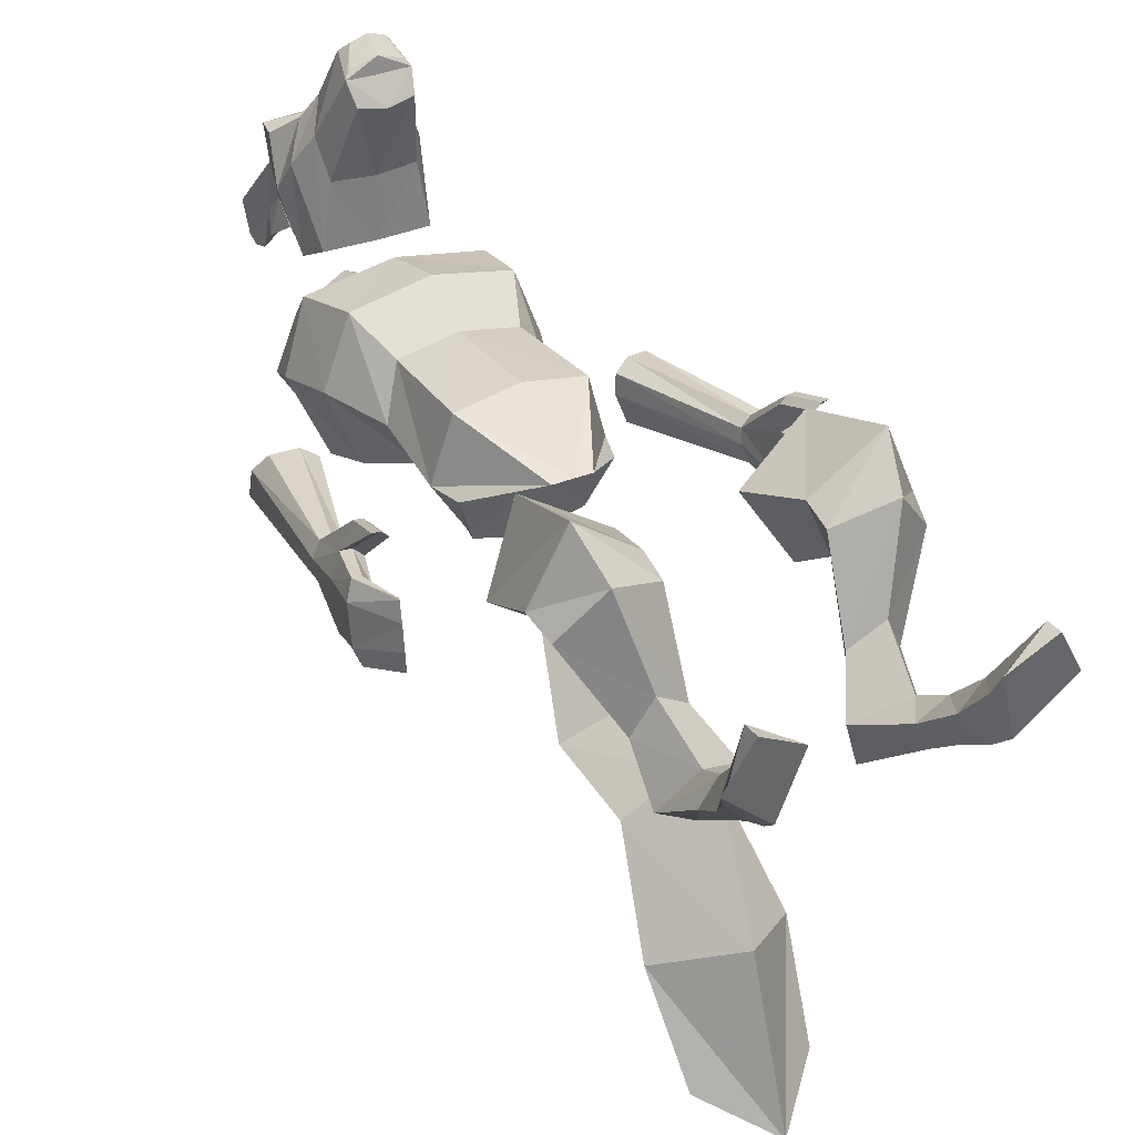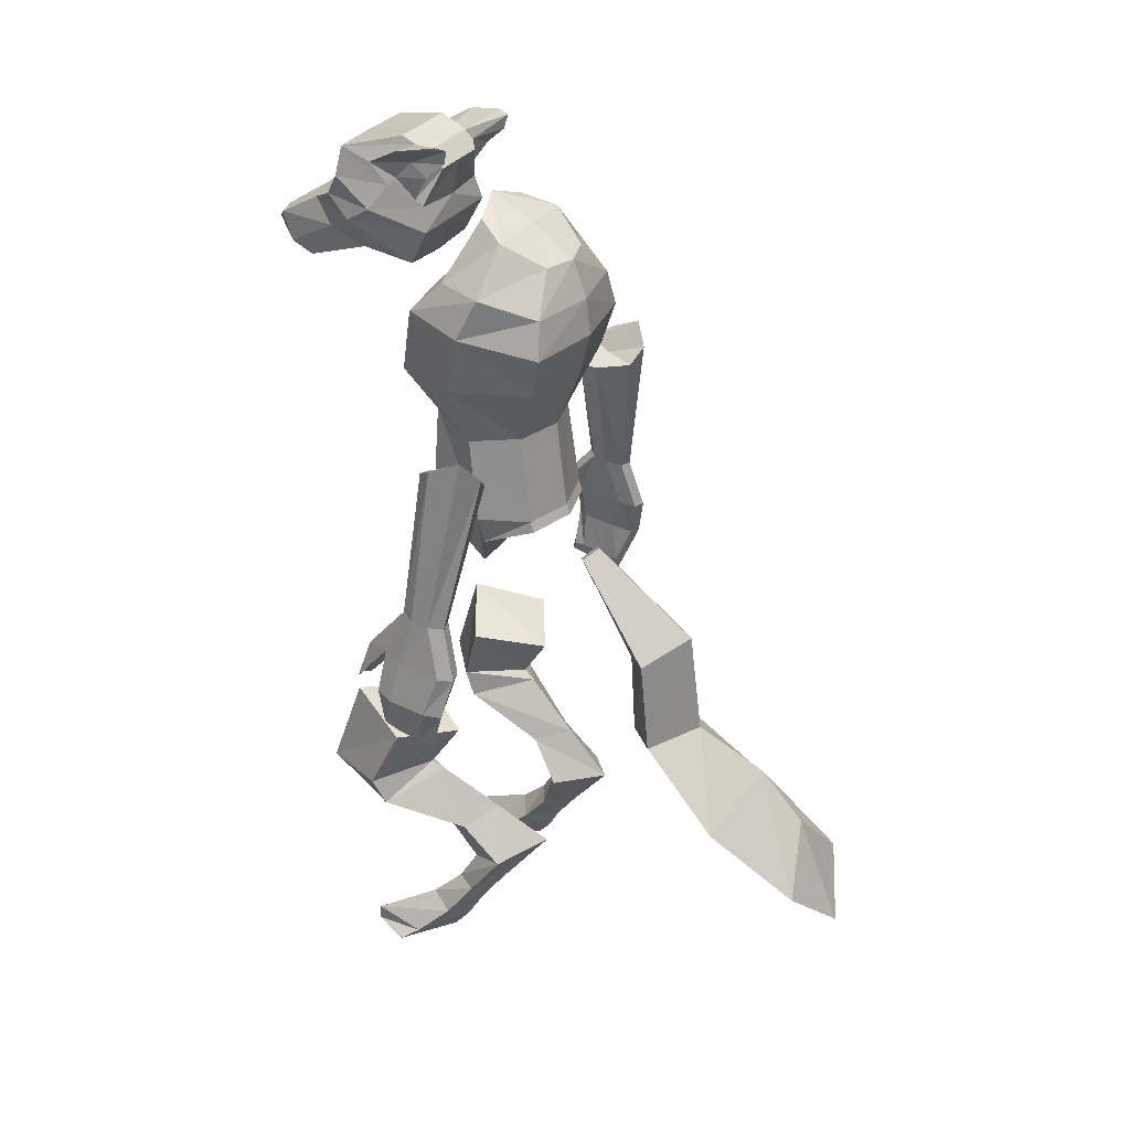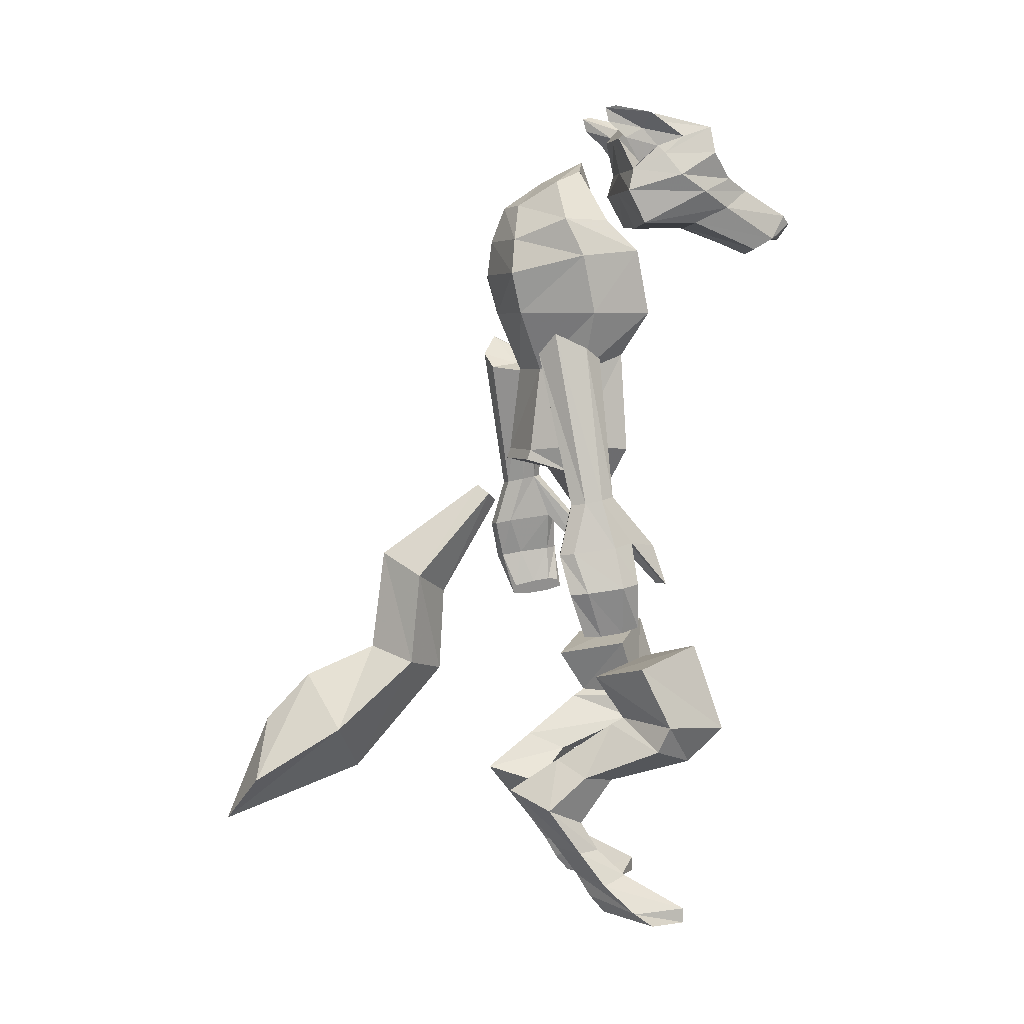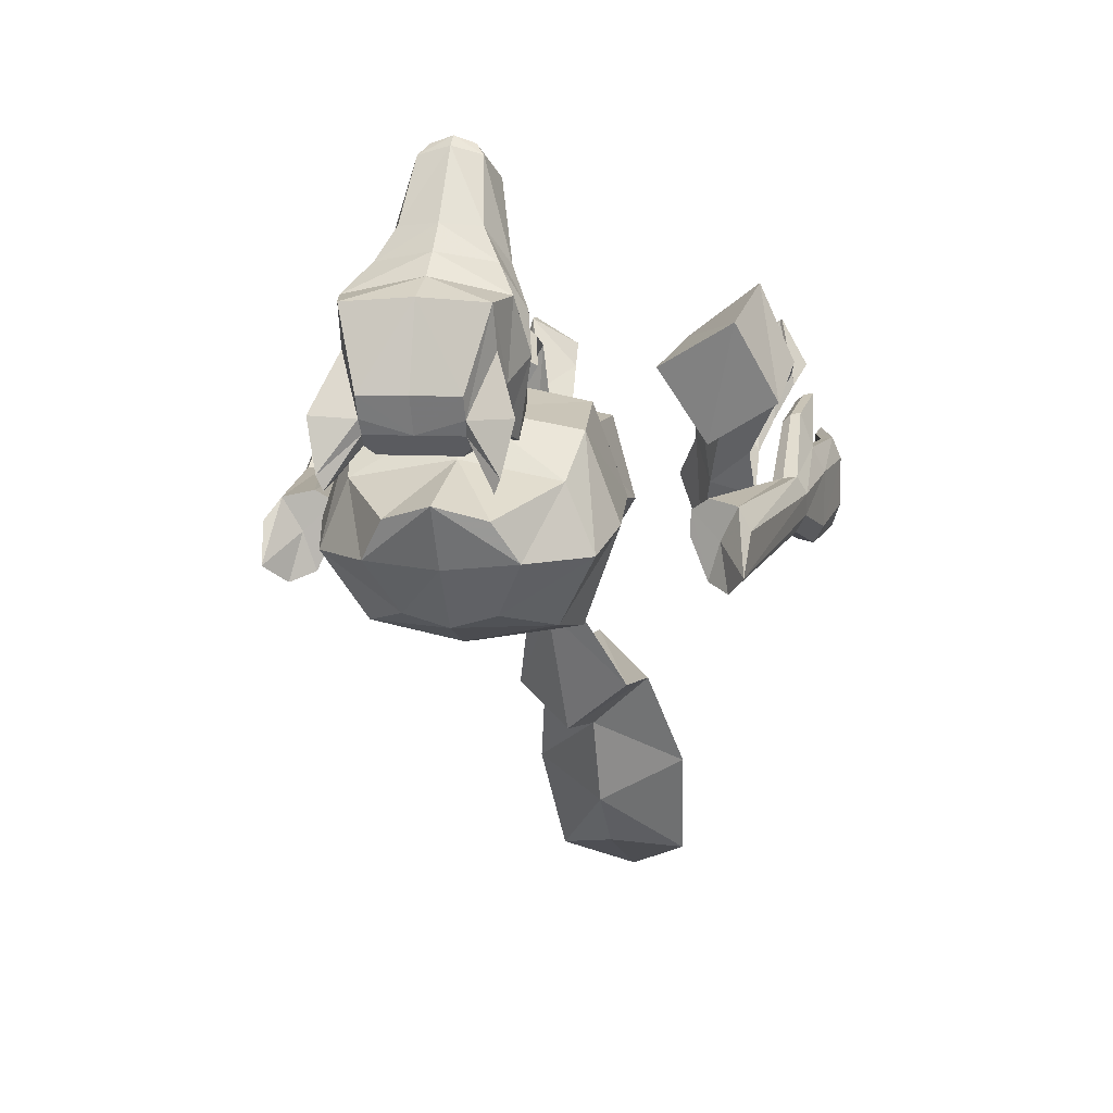
<metadata>
{"format":"obj","ext":"obj","renderer":"f3d","projection":"perspective","resolution":1024,"background":"white","views":[{"elev":33.4,"azim":-29.2,"up":"+Z"},{"elev":31.1,"azim":119.0,"up":"+Y"},{"elev":4.5,"azim":-100.7,"up":"+Y"},{"elev":6.9,"azim":-167.8,"up":"+Z"}]}
</metadata>
<code>
o Cube
v 0.07885 -0.5764 -0.3211
v 0.02857 -0.4196 -0.1739
v 0.07885 -0.7469 -0.3376
v 0.1122 -0.8698 -0.4852
v 0.09532 -0.9673 -0.6447
v 0.2261 -0.8703 0.2528
v 0.1171 -0.8581 0.1703
v 0.1763 -0.853 0.06666
v 0.2812 -0.8581 0.1341
v 0.2073 -0.9373 0.1902
v 0.1175 -0.9062 0.1538
v 0.1704 -0.8662 0.04435
v 0.2709 -0.9062 0.1128
v 0.1536 -1.064 -0.01201
v 0.0774 -1.029 -0.0531
v 0.1171 -1.001 -0.1473
v 0.1986 -1.029 -0.0855
v 0.198 -0.9665 -0.01346
v 0.1676 -0.9777 0.0453
v 0.1138 -0.9665 0.009043
v 0.1406 -0.9386 -0.05772
v 0.1642 -1.117 0.01886
v 0.1161 -1.116 -0.008691
v 0.1432 -1.114 -0.058
v 0.1919 -1.116 -0.02272
v 0.09037 -0.7451 0.1301
v 0.2127 -0.7088 0.1993
v 0.1631 -0.7733 0.01396
v 0.2741 -0.7444 0.07934
v 0.2074 -1.26 0.1828
v 0.1341 -1.252 0.1401
v 0.1669 -1.241 0.03127
v 0.2496 -1.252 0.1093
v 0.2068 -1.18 0.02352
v 0.1535 -1.166 -0.02055
v 0.1291 -1.18 0.04272
v 0.1767 -1.167 0.07111
v 0.1596 -1.209 0.004126
v 0.2072 -1.232 0.182
v 0.1336 -1.232 0.1041
v 0.2321 -1.232 0.07774
v 0.3096 -0.4125 -0.03946
v 0.3432 -0.4217 -0.07479
v 0.3595 -0.4123 -0.02028
v 0.3269 -0.4059 0.00054
v 0.2375 -0.1784 -0.05523
v 0.2935 -0.1422 -0.1259
v 0.3241 -0.1317 -0.04299
v 0.264 -0.167 -0.005017
v 0.2629 -0.1701 -0.1136
v 0.3197 -0.419 -0.06926
v 0.3046 -0.1517 -0.01327
v 0.3462 -0.4068 0.002941
v 0.3192 -0.105 -0.1004
v 0.3573 -0.4182 -0.05114
v 0.2391 -0.177 -0.02099
v 0.3109 -0.4077 -0.01457
v 0.2798 -0.1626 -0.05991
v 0.3229 -0.5038 -0.06383
v 0.3566 -0.5131 -0.09915
v 0.3727 -0.5001 0.00196
v 0.3372 -0.491 0.03461
v 0.333 -0.5103 -0.09363
v 0.3564 -0.4919 0.03701
v 0.3707 -0.5095 -0.07551
v 0.3211 -0.4928 0.0195
v 0.3448 -0.5742 -0.03653
v 0.3245 -0.4987 0.08114
v 0.338 -0.4993 0.08282
v 0.3133 -0.4999 0.07057
v 0.3326 -0.5712 0.104
v 0.3461 -0.5718 0.1056
v 0.3214 -0.5725 0.09339
v 0.3411 -0.6393 -0.00886
v 0.3491 -0.6671 -0.05071
v 0.3502 -0.6612 0.02151
v 0.3422 -0.6358 0.04389
v 0.3427 -0.6487 -0.04798
v 0.3481 -0.6516 0.05168
v 0.3505 -0.667 -0.01917
v 0.3408 -0.6343 0.02388
v 0.3449 -0.6496 -0.004879
v 0.3588 -0.5656 0.04159
v 0.3748 -0.5673 0.04469
v 0.3861 -0.5738 0.01451
v 0.3456 -0.567 0.02197
v 0.373 -0.5857 -0.08245
v 0.3846 -0.5822 -0.05174
v 0.3535 -0.5818 -0.07525
v 0.08503 0.2202 0.1053
v 0.09143 0.304 0.2599
v 0.05207 0.2823 0.0832
v 0.06364 0.3318 0.1545
v 0.04381 0.09489 0.4131
v 0.09289 0.1785 0.09477
v 0.1038 0.2533 0.2664
v 0.1044 0.1776 0.247
v 0.115 0.209 0.1963
v 0.08764 0.1154 0.1284
v 0.07586 0.2051 0.3034
v 0.09652 0.2518 0.1661
v 0.06187 0.3104 0.1083
v 0.052 0.08884 0.4019
v 0.02829 0.1208 0.4422
v 0.0409 0.1352 0.4284
v 0.0455 0.06763 0.3663
v 0.0896 -0.3307 -0.1013
v 0.1058 -0.3297 0.08836
v 0.1369 0.01315 -0.1475
v 0.148 0.05792 0.09789
v 0.1324 -0.06299 0.1244
v 0.1213 -0.06299 -0.1276
v 0.05991 0.1474 -0.1203
v 0.06646 0.2148 0.000644
v 0.1353 0.1161 0.04026
v 0.1196 0.07864 -0.1392
v 0.09889 -0.1441 0.07844
v 0.0827 -0.1722 -0.08171
v 0.0896 -0.3497 -0.1081
v 0.03239 -0.4745 0.02987
v 0.1386 -0.3214 -0.02281
v 0.1772 -0.06299 0.006285
v 0.1898 0.0452 -0.01793
v 0.1317 -0.1743 -0.003902
v 0.09802 0.1919 -0.05189
v 0.1725 0.1165 -0.04942
v 0.1228 -0.3753 -0.02478
v 0.05233 0.1832 0.3448
v 0.06947 0.1178 0.2364
v 0.07837 0.1479 0.2988
v 0.08916 0.2659 0.1531
v 0.06415 0.2948 0.0944
v 0.06333 0.3199 0.1269
v 0.1003 0.3359 0.045
v 0.09203 0.299 0.1216
v 0.09776 0.3105 0.05163
v 0.1082 0.34 0.06332
v 0.09961 0.2802 0.08594
v 0.1227 0.3271 0.1306
v 0.0875 0.2336 0.1168
v 0.0921 0.2853 0.2045
v 0 -0.6153 -0.2612
v 0 -0.5375 -0.3811
v -0.07885 -0.5764 -0.3211
v 0 -0.4352 -0.1558
v 0 -0.404 -0.1919
v -0.02857 -0.4196 -0.1739
v 0 -0.7706 -0.2702
v 0 -0.7233 -0.405
v -0.07885 -0.7469 -0.3376
v 0 -0.9626 -0.4364
v 0 -0.777 -0.5339
v -0.1122 -0.8698 -0.4852
v 0 -1.059 -0.6953
v 0 -0.8613 -0.6145
v -0.09532 -0.9673 -0.6447
v -0.2261 -0.8703 0.2528
v -0.1171 -0.8581 0.1703
v -0.1763 -0.853 0.06666
v -0.2812 -0.8581 0.1341
v -0.2073 -0.9373 0.1902
v -0.1175 -0.9062 0.1538
v -0.1704 -0.8662 0.04435
v -0.2709 -0.9062 0.1128
v -0.1536 -1.064 -0.01201
v -0.0774 -1.029 -0.0531
v -0.1171 -1.001 -0.1473
v -0.1986 -1.029 -0.0855
v -0.198 -0.9665 -0.01346
v -0.1676 -0.9777 0.0453
v -0.1138 -0.9665 0.009043
v -0.1406 -0.9386 -0.05772
v -0.1642 -1.117 0.01886
v -0.1161 -1.116 -0.008691
v -0.1432 -1.114 -0.058
v -0.1919 -1.116 -0.02272
v -0.09037 -0.7451 0.1301
v -0.2127 -0.7088 0.1993
v -0.1631 -0.7733 0.01396
v -0.2741 -0.7444 0.07934
v -0.2074 -1.26 0.1828
v -0.1341 -1.252 0.1401
v -0.1669 -1.241 0.03127
v -0.2496 -1.252 0.1093
v -0.2068 -1.18 0.02352
v -0.1535 -1.166 -0.02055
v -0.1291 -1.18 0.04272
v -0.1767 -1.167 0.07111
v -0.1596 -1.209 0.004126
v -0.2072 -1.232 0.182
v -0.1336 -1.232 0.1041
v -0.2321 -1.232 0.07774
v -0.3096 -0.4125 -0.03946
v -0.3432 -0.4217 -0.07479
v -0.3595 -0.4123 -0.02028
v -0.3269 -0.4059 0.00054
v -0.2375 -0.1784 -0.05523
v -0.2935 -0.1422 -0.1259
v -0.3241 -0.1317 -0.04299
v -0.264 -0.167 -0.005017
v -0.2629 -0.1701 -0.1136
v -0.3197 -0.419 -0.06926
v -0.3046 -0.1517 -0.01327
v -0.3462 -0.4068 0.002941
v -0.3192 -0.105 -0.1004
v -0.3573 -0.4182 -0.05114
v -0.2391 -0.177 -0.02099
v -0.3109 -0.4077 -0.01457
v -0.2798 -0.1626 -0.05991
v -0.3229 -0.5038 -0.06383
v -0.3566 -0.5131 -0.09915
v -0.3727 -0.5001 0.00196
v -0.3372 -0.491 0.03461
v -0.333 -0.5103 -0.09363
v -0.3564 -0.4919 0.03701
v -0.3707 -0.5095 -0.07551
v -0.3211 -0.4928 0.0195
v -0.3448 -0.5742 -0.03653
v -0.3245 -0.4987 0.08114
v -0.338 -0.4993 0.08282
v -0.3133 -0.4999 0.07057
v -0.3326 -0.5712 0.104
v -0.3461 -0.5718 0.1056
v -0.3214 -0.5725 0.09339
v -0.3411 -0.6393 -0.00886
v -0.3491 -0.6671 -0.05071
v -0.3502 -0.6612 0.02151
v -0.3422 -0.6358 0.04389
v -0.3427 -0.6487 -0.04798
v -0.3481 -0.6516 0.05168
v -0.3505 -0.667 -0.01917
v -0.3408 -0.6343 0.02388
v -0.3449 -0.6496 -0.004879
v -0.3588 -0.5656 0.04159
v -0.3748 -0.5673 0.04469
v -0.3861 -0.5738 0.01451
v -0.3456 -0.567 0.02197
v -0.373 -0.5857 -0.08245
v -0.3846 -0.5822 -0.05174
v -0.3535 -0.5818 -0.07525
v -0.08503 0.2202 0.1053
v -0.09143 0.304 0.2599
v 0 0.09001 0.429
v -0.05207 0.2823 0.0832
v -0.06364 0.3318 0.1545
v 0 0.3104 0.1083
v -0.04381 0.09489 0.4131
v -0.09289 0.1785 0.09477
v -0.1038 0.2533 0.2664
v -0.1044 0.1776 0.247
v -0.115 0.209 0.1963
v -0.08764 0.1154 0.1284
v -0.07586 0.2051 0.3034
v -0.09652 0.2518 0.1661
v -0.06187 0.3104 0.1083
v -0.052 0.08884 0.4019
v -0.02829 0.1208 0.4422
v 0 0.2823 0.0832
v 0 0.2182 0.09771
v 0 0.3305 0.1555
v 0 0.3016 0.2657
v 0 0.1785 0.09477
v 0 0.2524 0.2881
v 0 0.1089 0.1301
v 0 0.2218 0.3164
v 0 0.08694 0.4016
v 0 0.1203 0.4519
v -0.0409 0.1352 0.4284
v -0.0455 0.06763 0.3663
v 0 0.1347 0.4397
v 0 0.05971 0.3601
v -0.0896 -0.3307 -0.1013
v -0.1058 -0.3297 0.08836
v 0 -0.06299 -0.1512
v 0 -0.06299 0.1504
v -0.1369 0.01315 -0.1475
v -0.148 0.05792 0.09789
v -0.1324 -0.06299 0.1244
v -0.1213 -0.06299 -0.1276
v 0 -0.3307 -0.1249
v 0 -0.3297 0.1074
v 0 0.01315 -0.1711
v 0 0.05792 0.1239
v -0.05991 0.1474 -0.1203
v -0.06646 0.2148 0.000644
v 0 0.1451 -0.1373
v 0 0.2385 0.01973
v 0 0.1076 0.06402
v 0 0.07864 -0.1629
v -0.1353 0.1161 0.04026
v -0.1196 0.07864 -0.1392
v 0 -0.1722 -0.1053
v -0.09889 -0.1441 0.07844
v -0.0827 -0.1722 -0.08171
v 0 -0.1441 0.09752
v -0.0896 -0.3497 -0.1081
v -0.03239 -0.4745 0.02987
v 0 -0.3497 -0.1317
v 0 -0.4745 0.03022
v -0.1386 -0.3214 -0.02281
v -0.1772 -0.06299 0.006285
v -0.1898 0.0452 -0.01793
v -0.1317 -0.1743 -0.003902
v -0.09802 0.1919 -0.05189
v 0 0.1973 -0.061
v -0.1725 0.1165 -0.04942
v -0.1228 -0.3753 -0.02478
v 0 -0.3753 -0.02478
v -0.05233 0.1832 0.3448
v 0 0.194 0.3492
v 0 0.1114 0.233
v -0.06947 0.1178 0.2364
v -0.07837 0.1479 0.2988
v -0.08916 0.2659 0.1531
v -0.06415 0.2948 0.0944
v -0.06333 0.3199 0.1269
v -0.1003 0.3359 0.045
v -0.09203 0.299 0.1216
v -0.09776 0.3105 0.05163
v -0.1082 0.34 0.06332
v -0.09961 0.2802 0.08594
v -0.1227 0.3271 0.1306
v -0.0875 0.2336 0.1168
v -0.0921 0.2853 0.2045
f 1 143 146 2
f 142 1 2 145
f 143 1 3 149
f 1 142 148 3
f 154 5 4 151
f 4 152 149 3
f 151 4 3 148
f 5 155 152 4
f 27 26 7 6
f 26 28 8 7
f 28 29 9 8
f 29 27 6 9
f 13 12 8 9
f 19 18 13 10
f 11 10 6 7
f 12 11 7 8
f 10 13 9 6
f 22 25 17 14
f 20 19 10 11
f 21 20 11 12
f 18 21 12 13
f 14 17 18 19
f 15 14 19 20
f 16 15 20 21
f 17 16 21 18
f 35 36 23 24
f 23 22 14 15
f 24 23 15 16
f 25 24 16 17
f 28 26 27 29
f 41 38 35 34
f 34 35 24 25
f 36 37 22 23
f 38 40 36 35
f 40 39 37 36
f 39 41 34 37
f 30 31 32 33
f 37 34 25 22
f 33 32 38 41
f 32 31 40 38
f 31 30 39 40
f 30 33 41 39
f 50 47 43 51
f 54 48 44 55
f 52 49 45 53
f 56 46 42 57
f 64 61 44 53
f 58 54 47 50
f 46 50 51 42
f 48 52 53 44
f 65 60 43 55
f 56 58 50 46
f 47 54 55 43
f 49 56 57 45
f 57 42 59 66
f 52 48 54 58
f 51 43 60 63
f 49 52 58 56
f 88 87 60 65
f 86 67 74 81
f 84 83 77 79
f 84 85 61 64
f 63 59 42 51
f 69 72 64 53
f 72 71 62 64
f 55 44 61 65
f 69 68 71 72
f 73 71 68 70
f 53 45 68 69
f 73 70 57 66
f 66 62 71 73
f 70 68 45 57
f 82 80 76 79
f 81 82 79 77
f 78 75 80 82
f 74 78 82 81
f 89 87 75 78
f 88 85 76 80
f 89 67 59 63
f 86 83 62 66
f 80 75 87 88
f 66 59 67 86
f 64 62 83 84
f 79 76 85 84
f 63 60 87 89
f 65 61 85 88
f 78 74 67 89
f 81 77 83 86
f 258 92 90 259
f 139 137 133 141
f 98 95 90 101
f 263 96 91 261
f 310 128 100 265
f 97 99 95 98
f 265 100 96 263
f 243 266 103 94
f 92 132 140 90
f 93 260 261 91
f 133 93 91 141
f 95 262 259 90
f 267 243 94 104
f 100 97 98 96
f 99 264 262 95
f 138 135 131 140
f 129 311 264 99
f 267 104 105 270
f 103 266 271 106
f 130 129 99 97
f 128 130 97 100
f 104 94 103 105
f 121 124 117 108
f 112 118 292 274
f 122 123 110 111
f 109 112 274 282
f 117 111 275 295
f 124 122 111 117
f 121 108 120 127
f 289 116 109 282
f 111 110 283 275
f 118 107 280 292
f 286 113 116 289
f 288 115 114 287
f 125 114 115 126
f 108 117 295 281
f 283 110 115 288
f 125 305 287 114
f 126 115 110 123
f 127 120 299 308
f 280 107 119 298
f 299 120 108 281
f 107 118 124 121
f 112 109 123 122
f 118 112 122 124
f 107 121 127 119
f 113 125 126 116
f 113 286 305 125
f 116 126 123 109
f 119 127 308 298
f 270 105 128 310
f 106 271 311 129
f 103 106 129 130
f 105 103 130 128
f 132 92 258 246
f 90 140 131 101
f 134 137 139 135
f 136 134 135 138
f 132 136 138 140
f 135 139 141 131
f 132 102 134 136
f 93 133 246 260
f 102 132 246 133
f 137 134 102 133
f 96 98 101 91
f 141 91 101 131
f 155 5 154
f 146 145 2
f 146 143 144 147
f 147 144 142 145
f 150 144 143 149
f 148 142 144 150
f 154 151 153 156
f 153 150 149 152
f 151 148 150 153
f 156 153 152 155
f 178 157 158 177
f 177 158 159 179
f 179 159 160 180
f 180 160 157 178
f 164 160 159 163
f 170 161 164 169
f 162 158 157 161
f 163 159 158 162
f 161 157 160 164
f 173 165 168 176
f 171 162 161 170
f 172 163 162 171
f 169 164 163 172
f 165 170 169 168
f 166 171 170 165
f 167 172 171 166
f 168 169 172 167
f 186 175 174 187
f 174 166 165 173
f 175 167 166 174
f 176 168 167 175
f 179 180 178 177
f 192 185 186 189
f 185 176 175 186
f 187 174 173 188
f 189 186 187 191
f 191 187 188 190
f 190 188 185 192
f 181 184 183 182
f 188 173 176 185
f 184 192 189 183
f 183 189 191 182
f 182 191 190 181
f 181 190 192 184
f 201 202 194 198
f 205 206 195 199
f 203 204 196 200
f 207 208 193 197
f 215 204 195 212
f 209 201 198 205
f 197 193 202 201
f 199 195 204 203
f 216 206 194 211
f 207 197 201 209
f 198 194 206 205
f 200 196 208 207
f 208 217 210 193
f 203 209 205 199
f 202 214 211 194
f 200 207 209 203
f 239 216 211 238
f 237 232 225 218
f 235 230 228 234
f 235 215 212 236
f 214 202 193 210
f 220 204 215 223
f 223 215 213 222
f 206 216 212 195
f 220 223 222 219
f 224 221 219 222
f 204 220 219 196
f 224 217 208 221
f 217 224 222 213
f 221 208 196 219
f 233 230 227 231
f 232 228 230 233
f 229 233 231 226
f 225 232 233 229
f 240 229 226 238
f 239 231 227 236
f 240 214 210 218
f 237 217 213 234
f 231 239 238 226
f 217 237 218 210
f 215 235 234 213
f 230 235 236 227
f 214 240 238 211
f 216 239 236 212
f 229 240 218 225
f 232 237 234 228
f 258 259 241 244
f 322 324 316 320
f 251 254 241 248
f 263 261 242 249
f 310 265 253 309
f 250 251 248 252
f 265 263 249 253
f 243 247 256 266
f 244 241 323 315
f 245 242 261 260
f 316 324 242 245
f 248 241 259 262
f 267 257 247 243
f 253 249 251 250
f 252 248 262 264
f 321 323 314 318
f 312 252 264 311
f 267 270 268 257
f 256 269 271 266
f 313 250 252 312
f 309 253 250 313
f 257 268 256 247
f 300 273 293 303
f 279 274 292 294
f 301 278 277 302
f 276 282 274 279
f 293 295 275 278
f 303 293 278 301
f 300 307 297 273
f 289 282 276 291
f 278 275 283 277
f 294 292 280 272
f 286 289 291 284
f 288 287 285 290
f 304 306 290 285
f 273 281 295 293
f 283 288 290 277
f 304 285 287 305
f 306 302 277 290
f 307 308 299 297
f 280 298 296 272
f 299 281 273 297
f 272 300 303 294
f 279 301 302 276
f 294 303 301 279
f 272 296 307 300
f 284 291 306 304
f 284 304 305 286
f 291 276 302 306
f 296 298 308 307
f 270 310 309 268
f 269 312 311 271
f 256 313 312 269
f 268 309 313 256
f 315 246 258 244
f 241 254 314 323
f 317 318 322 320
f 319 321 318 317
f 315 323 321 319
f 318 314 324 322
f 315 319 317 255
f 245 260 246 316
f 255 316 246 315
f 320 316 255 317
f 249 242 254 251
f 324 314 254 242
f 155 154 156
f 146 147 145

</code>
